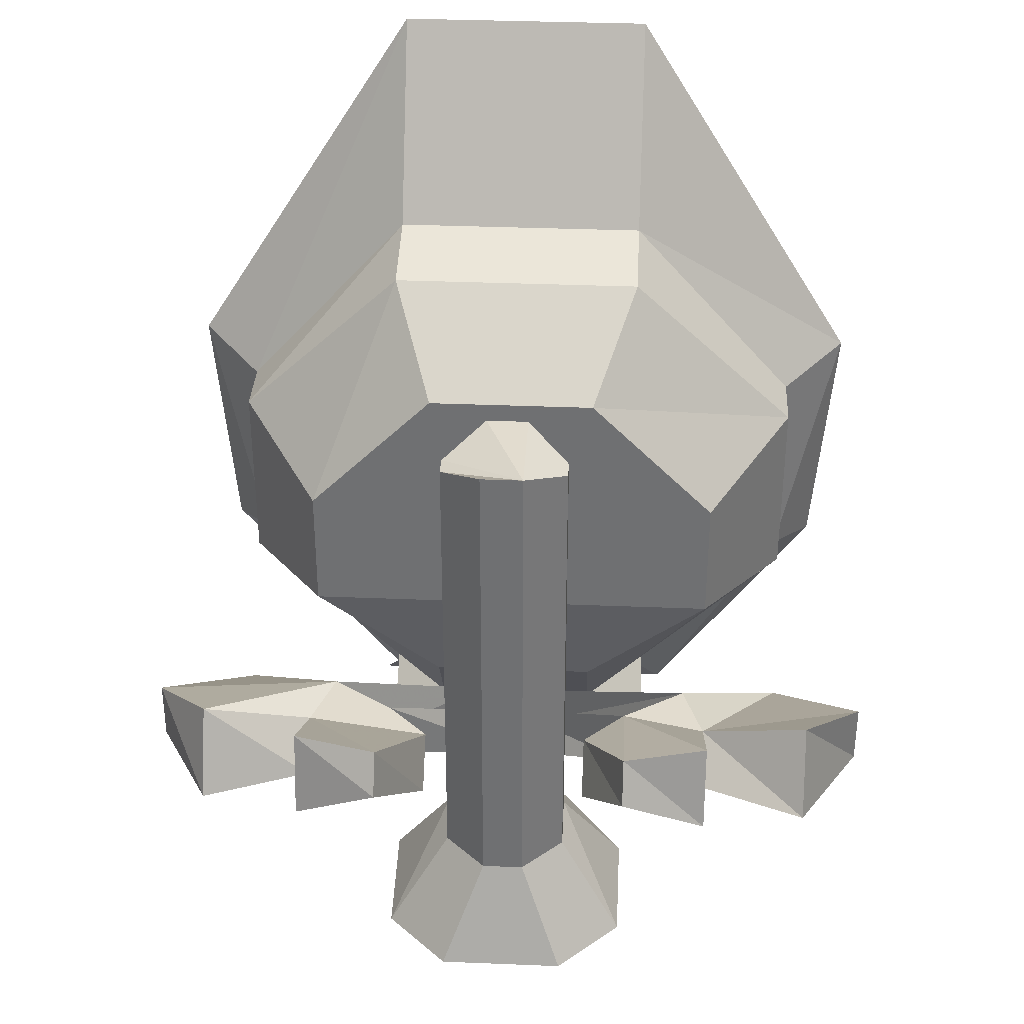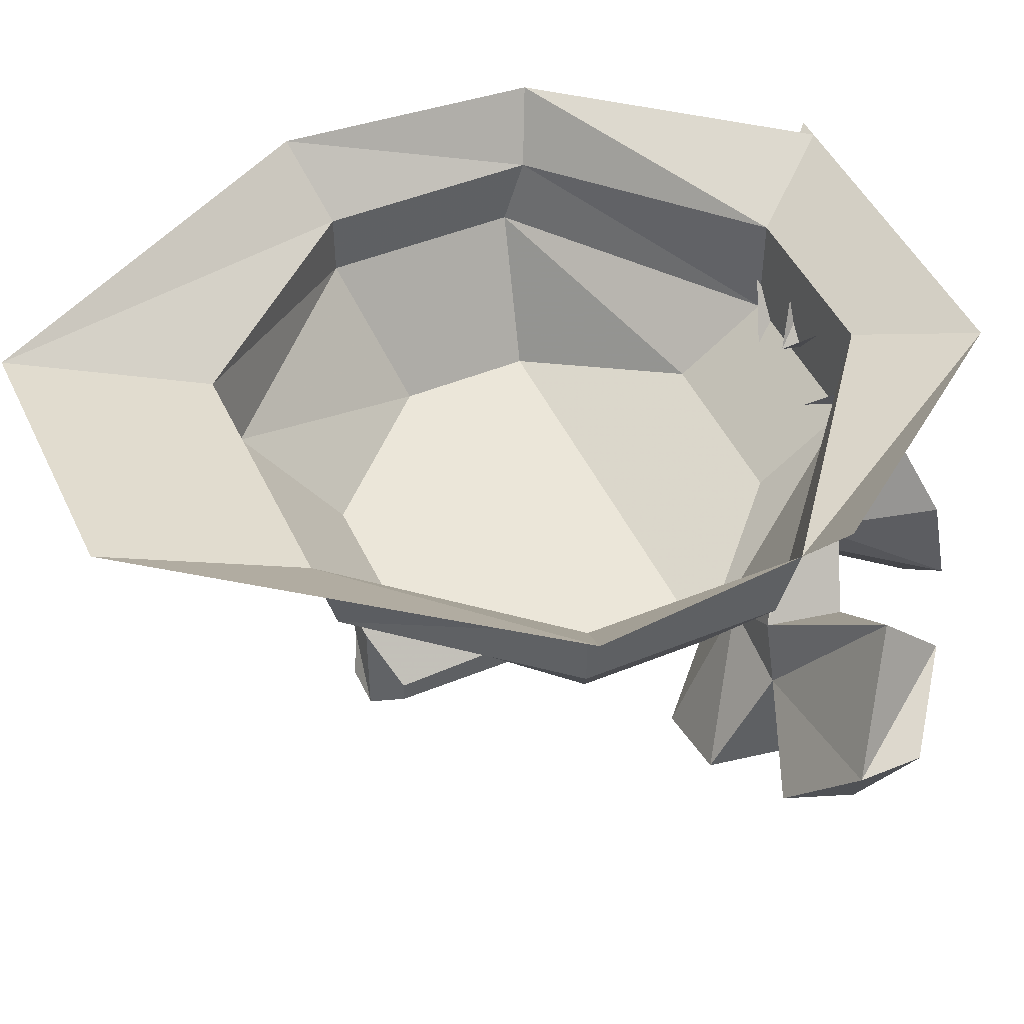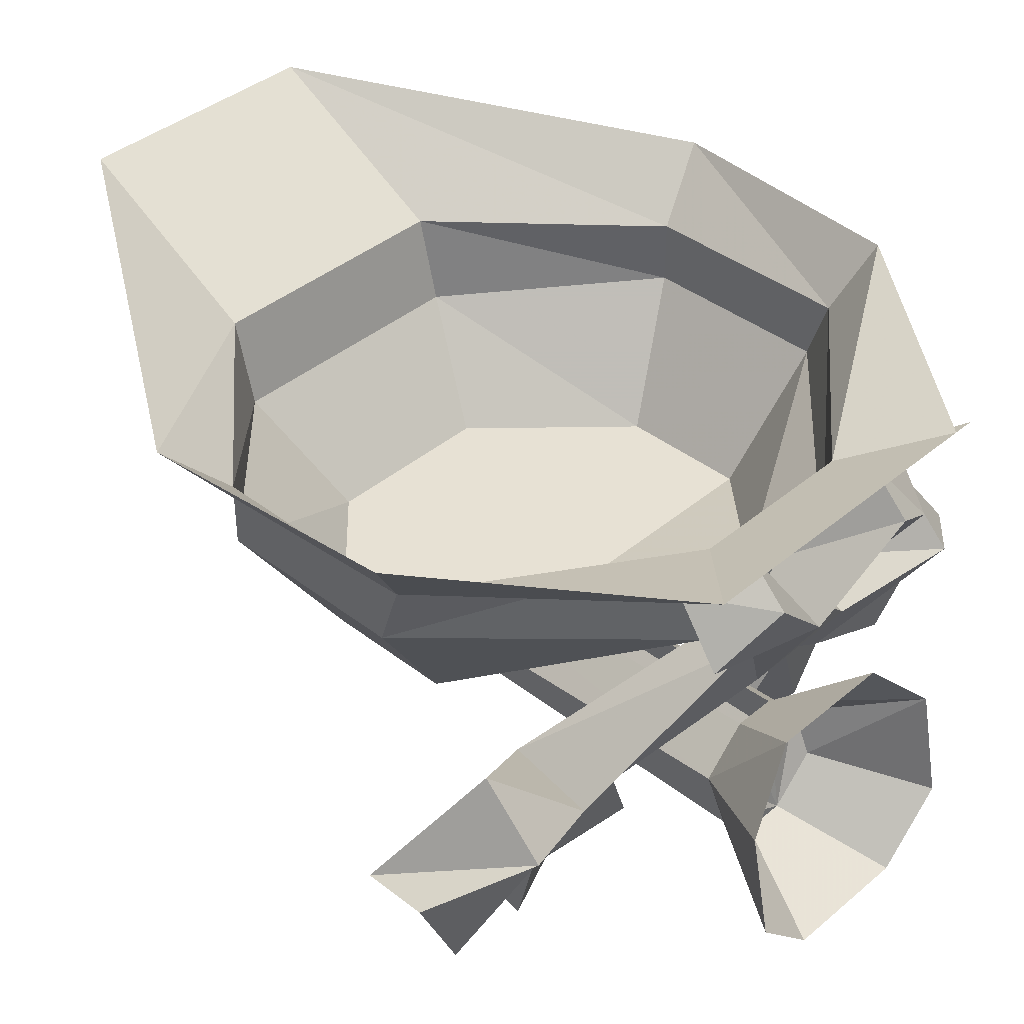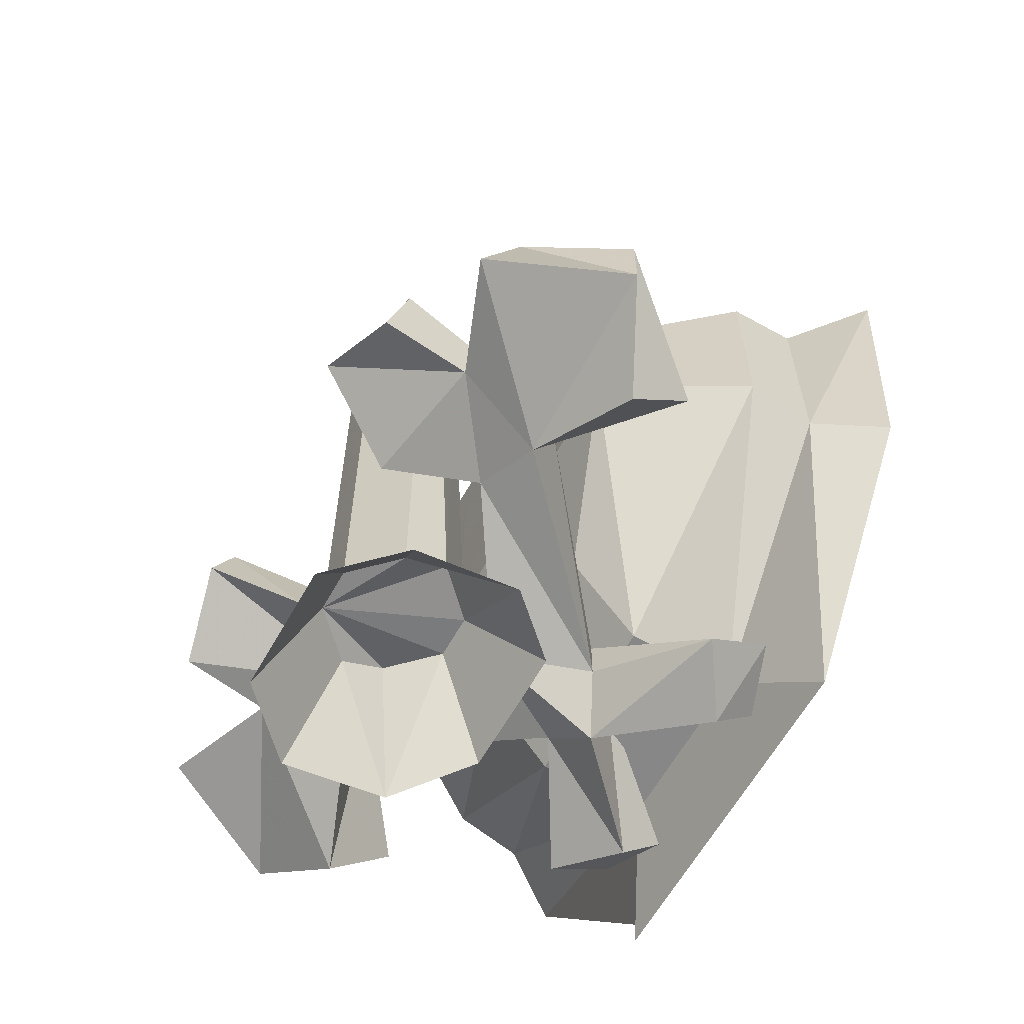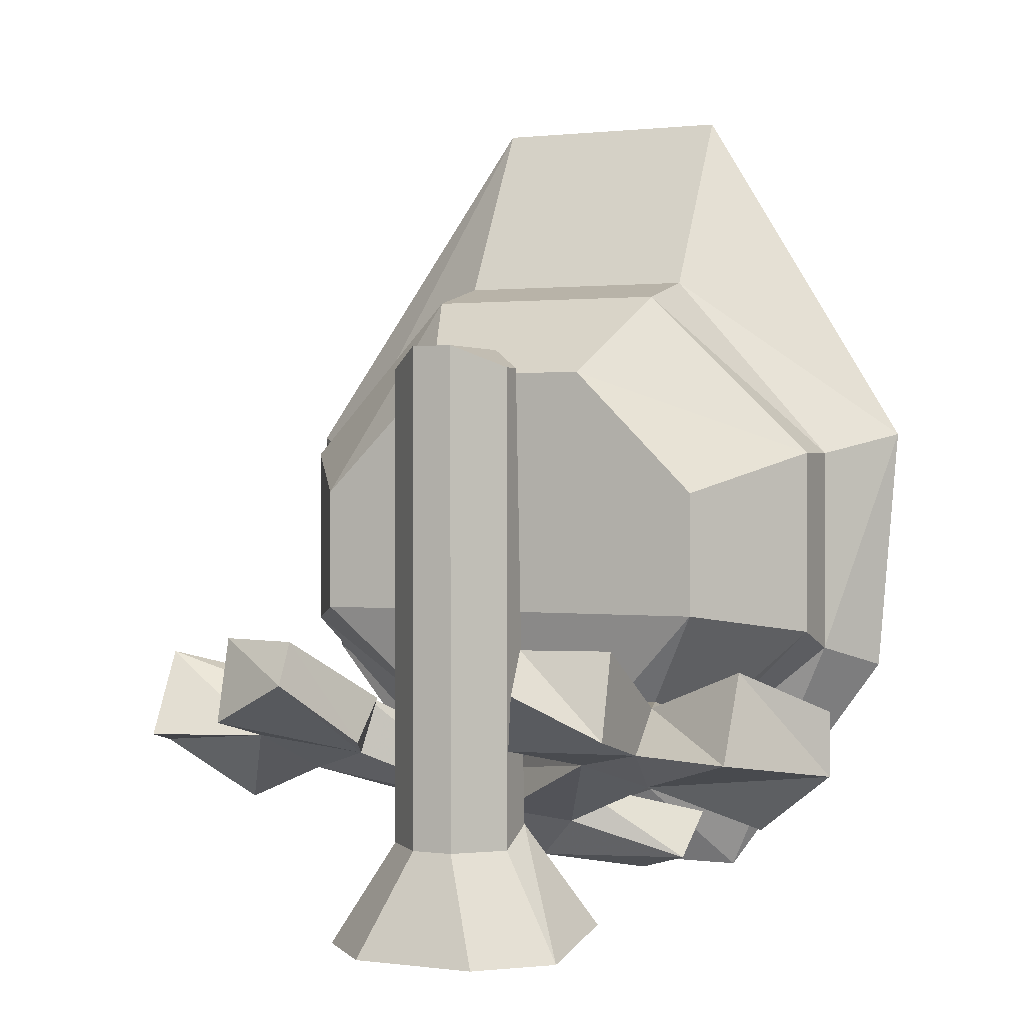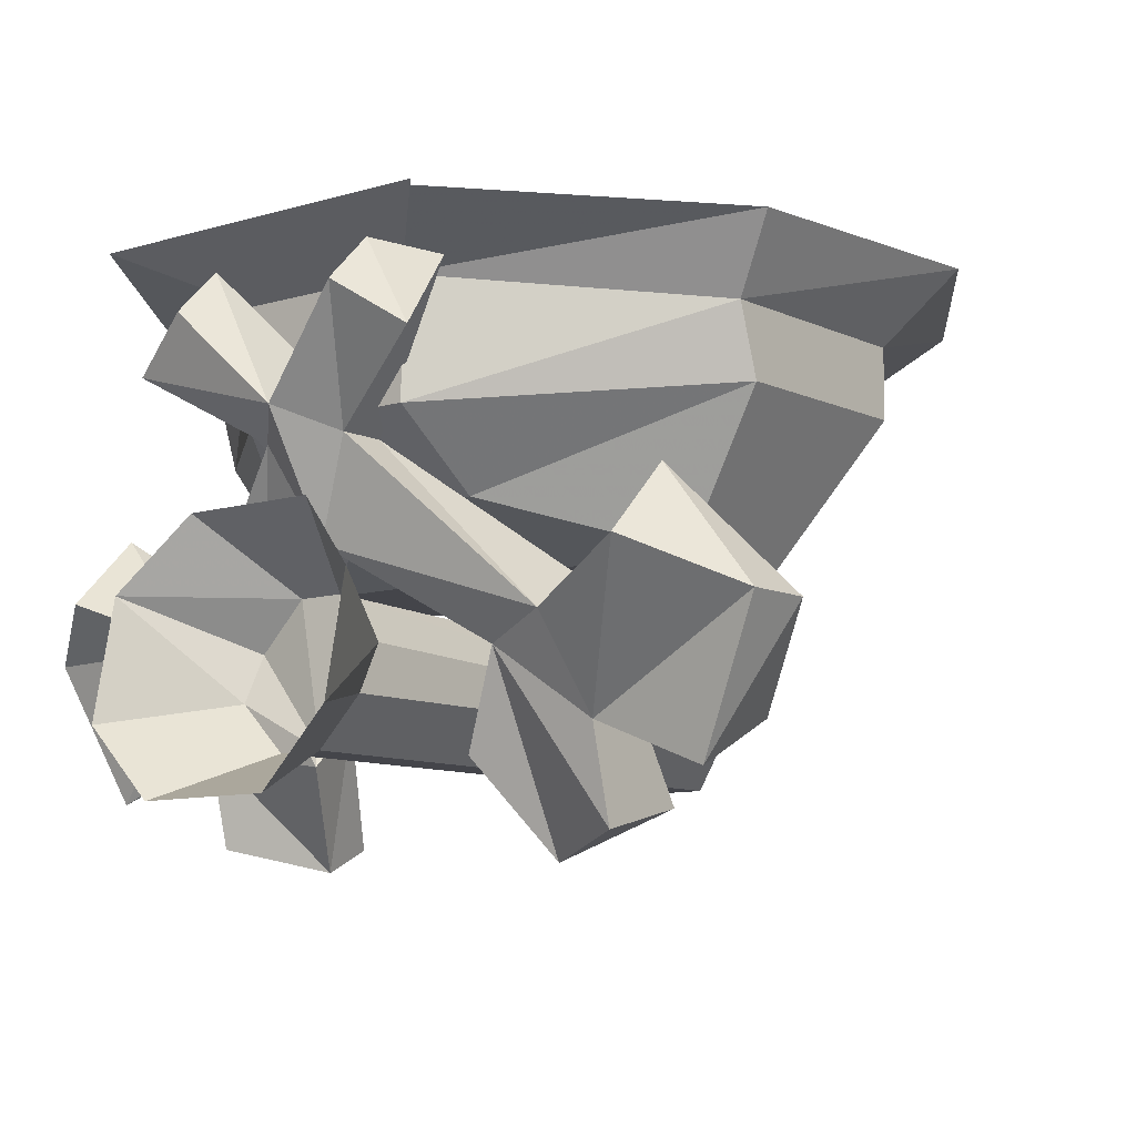
<metadata>
{"format":"obj","ext":"obj","renderer":"f3d","projection":"perspective","resolution":1024,"background":"white","views":[{"elev":34.7,"azim":3.1,"up":"+Z"},{"elev":47.7,"azim":65.4,"up":"+Y"},{"elev":39.5,"azim":133.9,"up":"+Y"},{"elev":-62.6,"azim":60.6,"up":"+Z"},{"elev":1.0,"azim":25.0,"up":"+Z"},{"elev":-9.2,"azim":-141.2,"up":"+Y"}]}
</metadata>
<code>
v 0.1094 -0.03125 -0.05469
v 0.125 -0.007812 -0.0625
v 0.1328 -0.007812 0.03125
v 0.1094 -0.03125 0.02344
v 0.1094 -0.05469 0.02344
v 0.1094 -0.05469 -0.04688
v 0.03125 -0.02344 -0.1172
v 0.0625 -0.007812 -0.1484
v -0.1328 -0.007812 0.03125
v -0.125 -0.007812 -0.0625
v -0.1094 -0.03125 -0.05469
v -0.1094 -0.03125 0.02344
v -0.04688 0.007812 0.1641
v -0.04688 -0.03125 0.09375
v 0.04688 0.007812 0.1641
v 0.04688 -0.03125 0.09375
v 0.04688 -0.0625 0.08594
v 0.03125 -0.1016 0.05469
v 0.07812 -0.1016 0.007812
v 0.07812 -0.1016 -0.03906
v 0.03125 -0.0625 -0.1172
v -0.03125 -0.02344 -0.1172
v -0.0625 -0.007812 -0.1484
v -0.03125 -0.0625 -0.1172
v -0.05469 -0.007812 -0.1484
v -0.1094 -0.05469 -0.04688
v -0.1094 -0.05469 0.02344
v -0.04688 -0.0625 0.08594
v -0.03125 -0.1016 0.05469
v -0.07812 -0.1016 0.007812
v -0.07812 -0.1016 -0.03906
v -0.03125 -0.08594 -0.08594
v 0.03125 -0.08594 -0.08594
v -0.007812 -0.1641 -0.125
v -0.02344 -0.1484 -0.125
v -0.02344 -0.1328 -0.1172
v -0.007812 -0.1172 -0.1172
v 0.007812 -0.1172 -0.1172
v 0.02344 -0.1328 -0.1172
v 0.02344 -0.1484 -0.125
v 0.007812 -0.1641 -0.125
v 0.02344 -0.1797 -0.1641
v -0.02344 -0.1797 -0.1641
v -0.04688 -0.1562 -0.1641
v 0.007812 -0.1641 0.0625
v -0.007812 -0.1641 0.0625
v -0.02344 -0.1484 0.05469
v -0.04688 -0.1172 -0.1562
v -0.02344 -0.09375 -0.1484
v 0.02344 -0.09375 -0.1484
v 0.04688 -0.1172 -0.1562
v 0.04688 -0.1562 -0.1641
v 0.02344 -0.1484 0.05469
v 0.02344 -0.1406 0.05469
v 0.007812 -0.125 0.0625
v -0.007812 -0.125 0.0625
v -0.02344 -0.1406 0.05469
v -0.04688 -0.1328 -0.07031
v -0.04688 -0.1328 -0.09375
v 0 -0.1016 -0.1172
v 0 -0.09375 -0.1016
v 0.04688 -0.1328 -0.09375
v 0.04688 -0.1328 -0.07031
v 0.03125 -0.1641 -0.08594
v 0.03125 -0.1484 -0.07031
v 0.04688 -0.1875 -0.04688
v 0.07812 -0.1797 -0.04688
v 0.07812 -0.1406 -0.07031
v 0.07031 -0.1172 -0.07031
v 0.1094 -0.08594 -0.09375
v 0.07031 -0.125 -0.1016
v 0.01562 -0.07031 -0.125
v 0.01562 -0.07031 -0.1094
v 0.05469 -0.04688 -0.1406
v 0.05469 -0.02344 -0.125
v 0.03125 -0.03125 -0.1484
v 0.03125 -0.01562 -0.1328
v 0 -0.0625 -0.1406
v 0 -0.05469 -0.1094
v -0.03125 -0.03125 -0.1484
v -0.03125 -0.01562 -0.1328
v -0.05469 -0.04688 -0.1406
v -0.05469 -0.02344 -0.125
v -0.01562 -0.07031 -0.125
v -0.01562 -0.07031 -0.1094
v -0.07031 -0.125 -0.1016
v -0.07031 -0.1172 -0.07031
v -0.1094 -0.1094 -0.1172
v -0.1094 -0.08594 -0.09375
v -0.1406 -0.125 -0.07031
v -0.1172 -0.1562 -0.05469
v -0.07812 -0.1406 -0.07031
v -0.03125 -0.1484 -0.07031
v -0.03125 -0.1641 -0.08594
v -0.04688 -0.1953 -0.0625
v -0.07812 -0.1875 -0.07812
v -0.07812 -0.1562 -0.08594
v 0.07812 -0.1562 -0.08594
v 0.04688 -0.1953 -0.0625
v 0.07812 -0.1875 -0.07812
v 0.1172 -0.1719 -0.08594
v 0.1172 -0.1562 -0.05469
v 0.1406 -0.125 -0.07031
v 0.1094 -0.1094 -0.1172
v 0.1406 -0.125 -0.09375
v -0.04688 -0.1875 -0.04688
v -0.07812 -0.1797 -0.04688
v -0.1172 -0.1719 -0.08594
v -0.1406 -0.125 -0.09375
f 1 2 3
f 1 3 4
f 1 7 8
f 1 8 2
f 9 10 11
f 9 11 12
f 9 12 13
f 13 12 14
f 13 14 15
f 15 14 16
f 15 16 3
f 3 16 4
f 5 17 18
f 5 18 19
f 5 19 6
f 6 19 20
f 6 20 21
f 7 22 23
f 7 23 8
f 22 11 10
f 22 10 25
f 17 28 29
f 17 29 18
f 18 29 19
f 19 29 30
f 19 30 31
f 19 31 20
f 20 31 32
f 20 32 33
f 20 33 21
f 21 33 24
f 24 33 32
f 24 32 26
f 26 32 31
f 26 31 27
f 27 31 30
f 27 30 28
f 28 30 29
f 34 41 42
f 34 42 43
f 34 43 35
f 34 35 44
f 34 44 43
f 34 43 41
f 34 41 45
f 34 45 46
f 34 46 35
f 35 46 47
f 35 47 36
f 35 36 48
f 35 48 44
f 35 44 36
f 36 44 48
f 36 48 37
f 36 37 49
f 36 49 48
f 48 49 37
f 37 49 38
f 38 49 50
f 38 50 39
f 38 39 51
f 38 51 50
f 50 51 39
f 39 51 40
f 39 40 52
f 39 52 51
f 51 52 40
f 40 52 41
f 40 41 42
f 40 42 52
f 52 42 41
f 43 44 35
f 45 53 54
f 45 54 55
f 45 55 56
f 45 56 57
f 45 57 47
f 45 47 46
f 47 57 36
f 36 57 37
f 37 57 56
f 55 54 39
f 55 39 38
f 54 53 40
f 54 40 39
f 53 45 41
f 53 41 40
f 41 43 42
f 1 4 5
f 1 5 6
f 1 6 7
f 4 16 17
f 4 17 5
f 6 21 7
f 7 21 22
f 21 24 22
f 22 24 11
f 24 26 11
f 11 26 12
f 12 26 27
f 12 27 14
f 14 27 28
f 14 28 16
f 16 28 17
f 34 35 36
f 34 36 37
f 34 37 38
f 34 38 39
f 34 39 40
f 34 40 41
f 58 59 60
f 58 60 61
f 61 60 62
f 61 62 63
f 63 62 64
f 63 64 65
f 63 65 66
f 63 66 67
f 63 67 68
f 63 68 69
f 69 68 70
f 69 70 71
f 69 71 72
f 69 72 73
f 73 72 74
f 73 74 75
f 75 74 76
f 75 76 77
f 77 76 78
f 77 78 79
f 79 78 80
f 79 80 81
f 81 80 82
f 81 82 83
f 83 82 84
f 83 84 85
f 85 84 86
f 85 86 87
f 87 86 88
f 87 88 89
f 87 89 90
f 87 90 91
f 87 91 92
f 87 92 58
f 58 92 93
f 58 93 59
f 59 93 94
f 59 94 95
f 59 95 96
f 59 96 97
f 59 97 86
f 59 86 60
f 60 86 84
f 60 84 78
f 60 78 72
f 60 72 62
f 62 72 71
f 62 71 98
f 62 98 64
f 64 98 99
f 64 99 65
f 65 99 66
f 66 99 100
f 66 100 67
f 67 100 98
f 67 98 68
f 68 98 101
f 68 101 102
f 68 102 103
f 68 103 70
f 70 103 104
f 70 104 71
f 71 104 105
f 71 105 101
f 71 101 98
f 106 95 94
f 106 94 93
f 106 93 92
f 106 92 107
f 106 107 95
f 95 107 96
f 96 107 92
f 96 92 97
f 97 92 91
f 97 91 108
f 97 108 109
f 97 109 88
f 97 88 86
f 90 109 108
f 90 108 91
f 89 88 109
f 89 109 90
f 78 76 74
f 78 74 72
f 84 82 80
f 84 80 78
f 98 100 99
f 102 101 105
f 102 105 103
f 103 105 104

</code>
